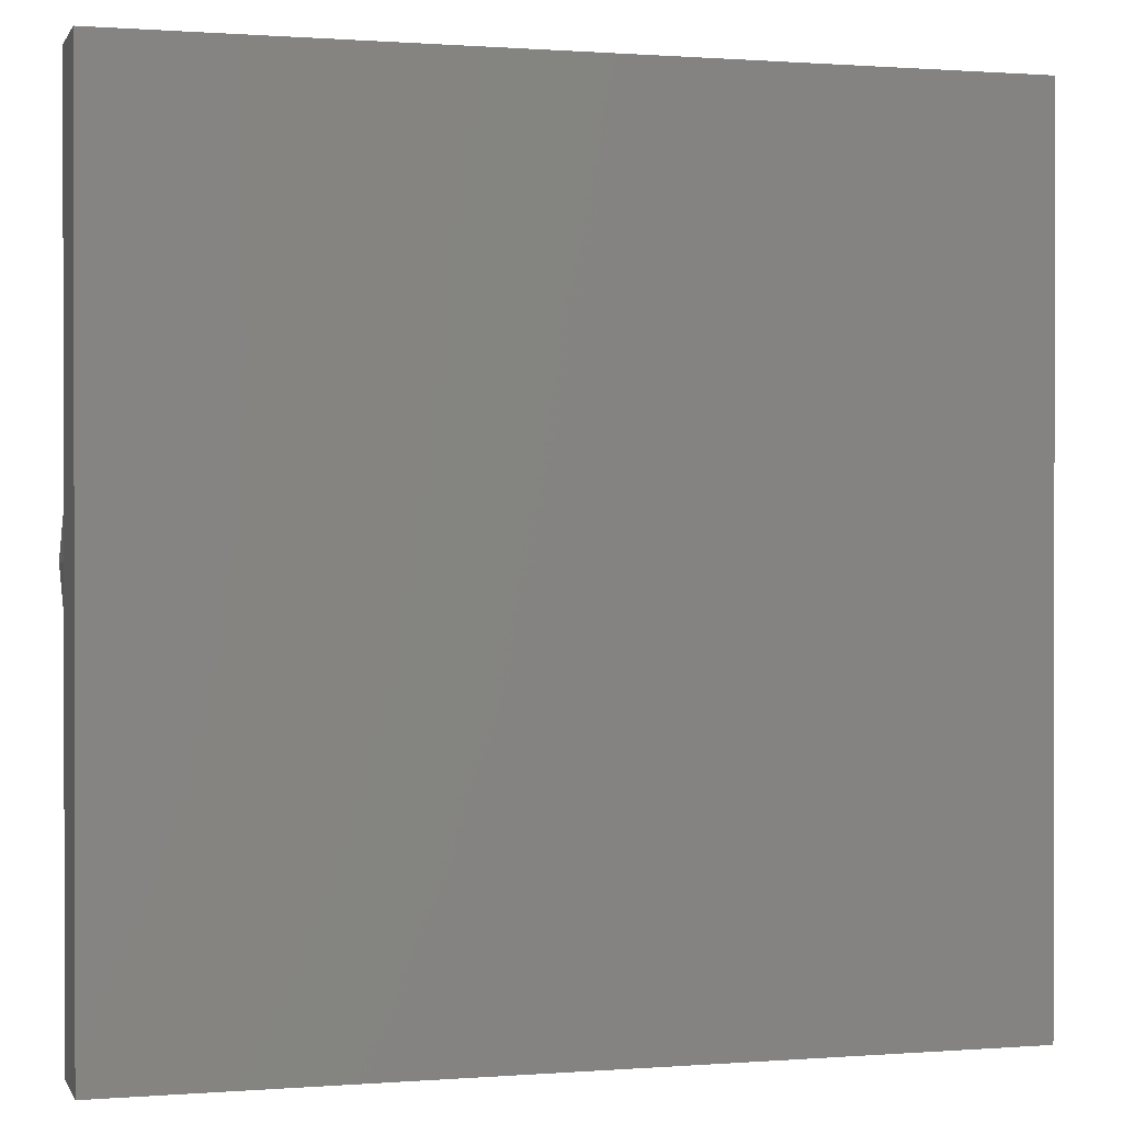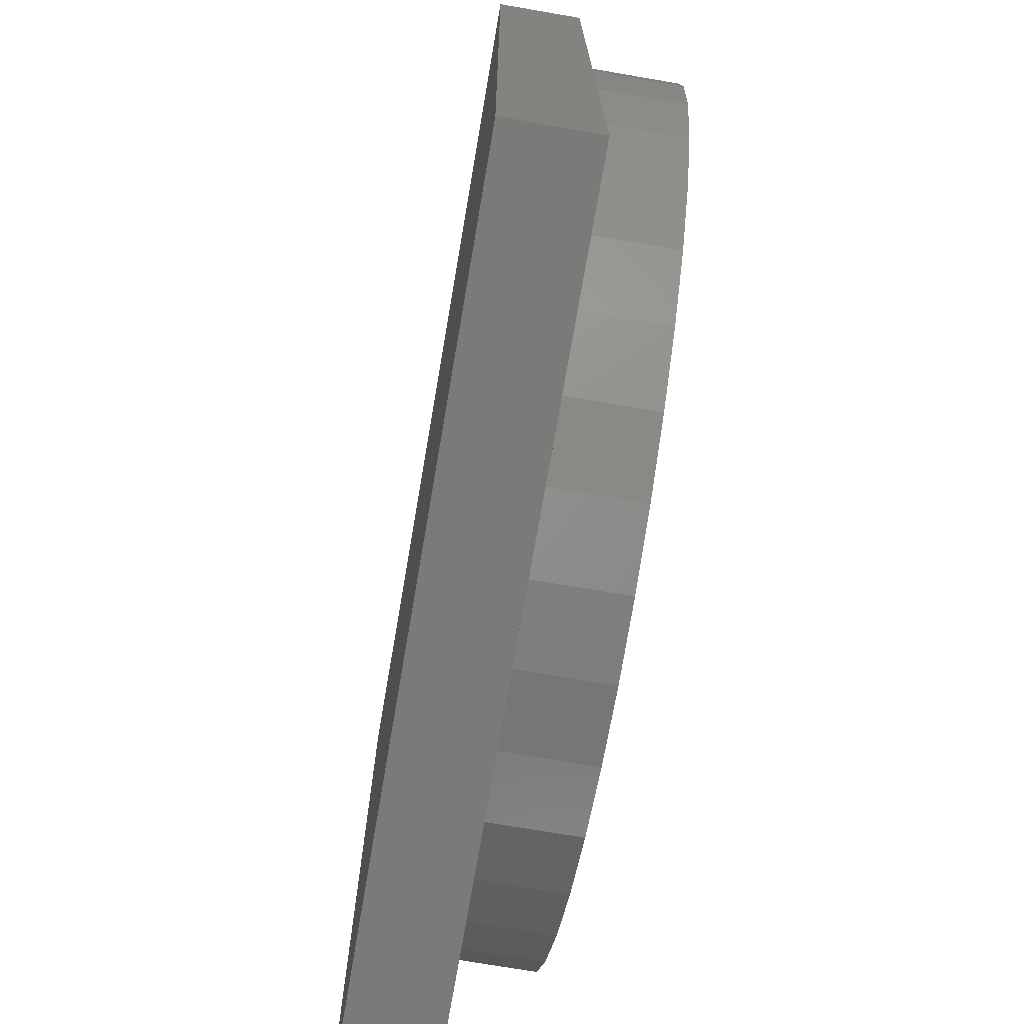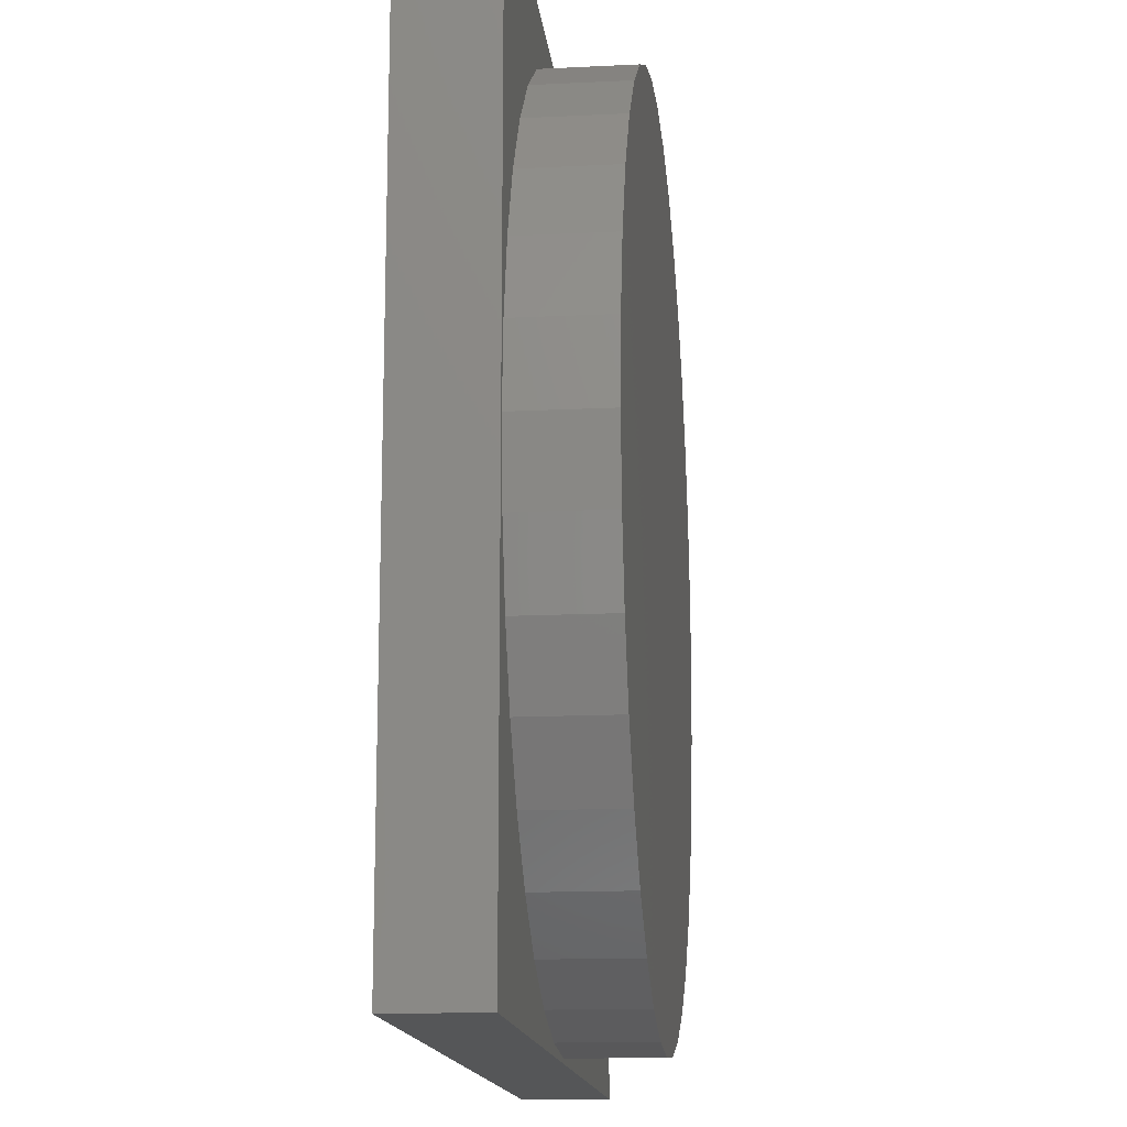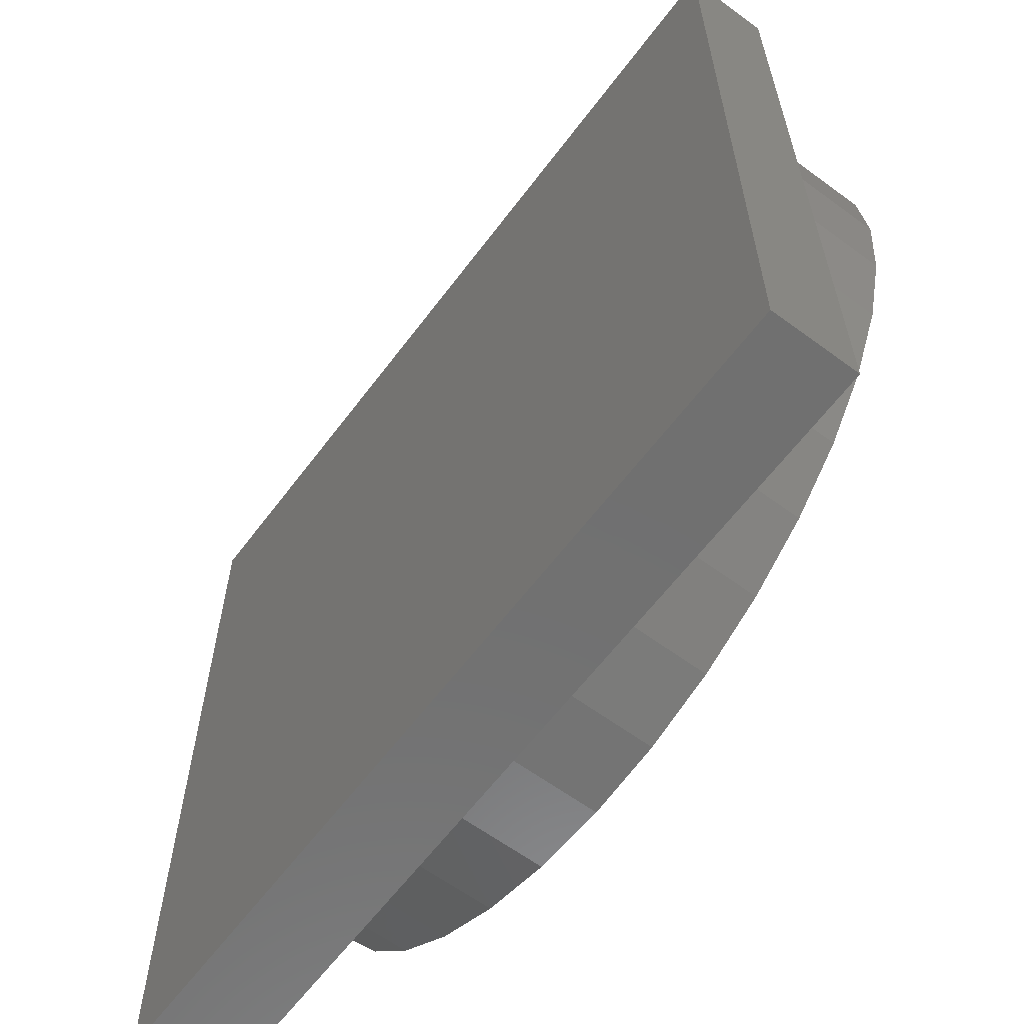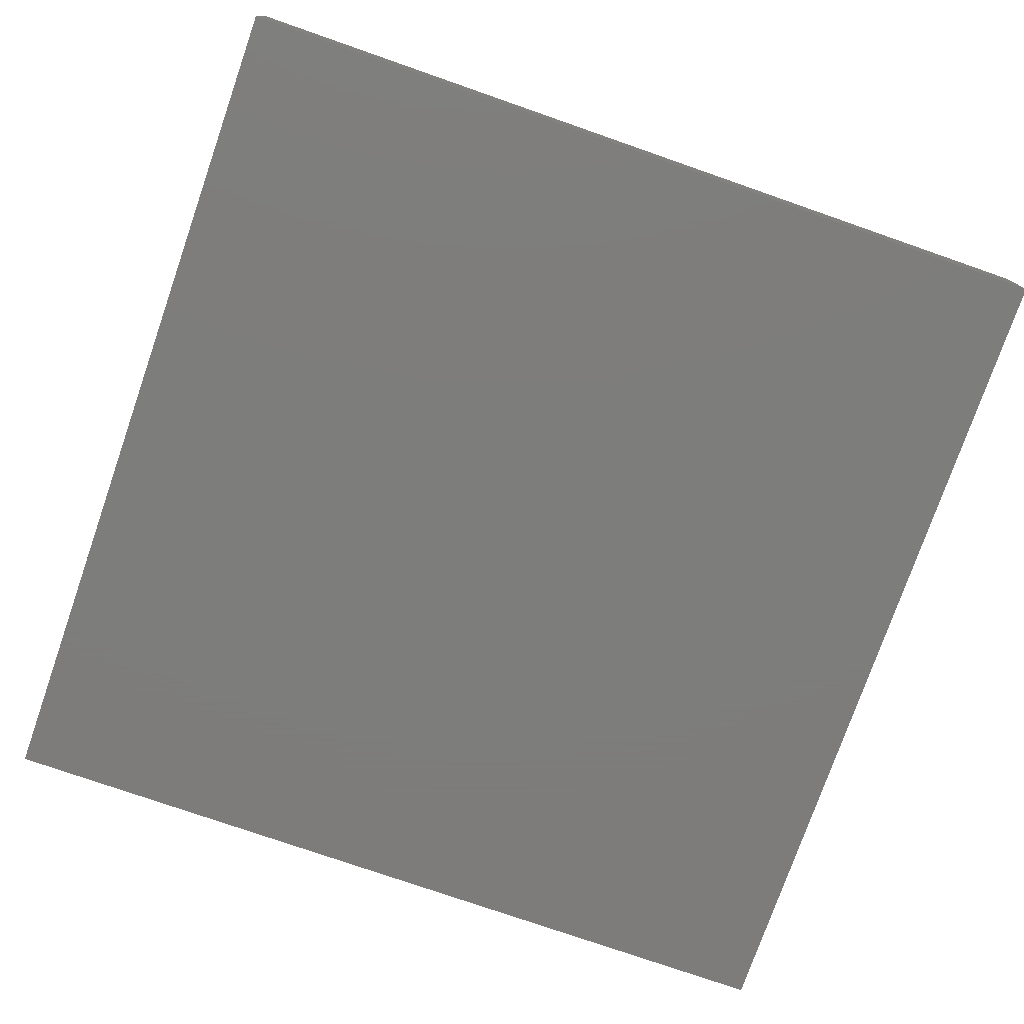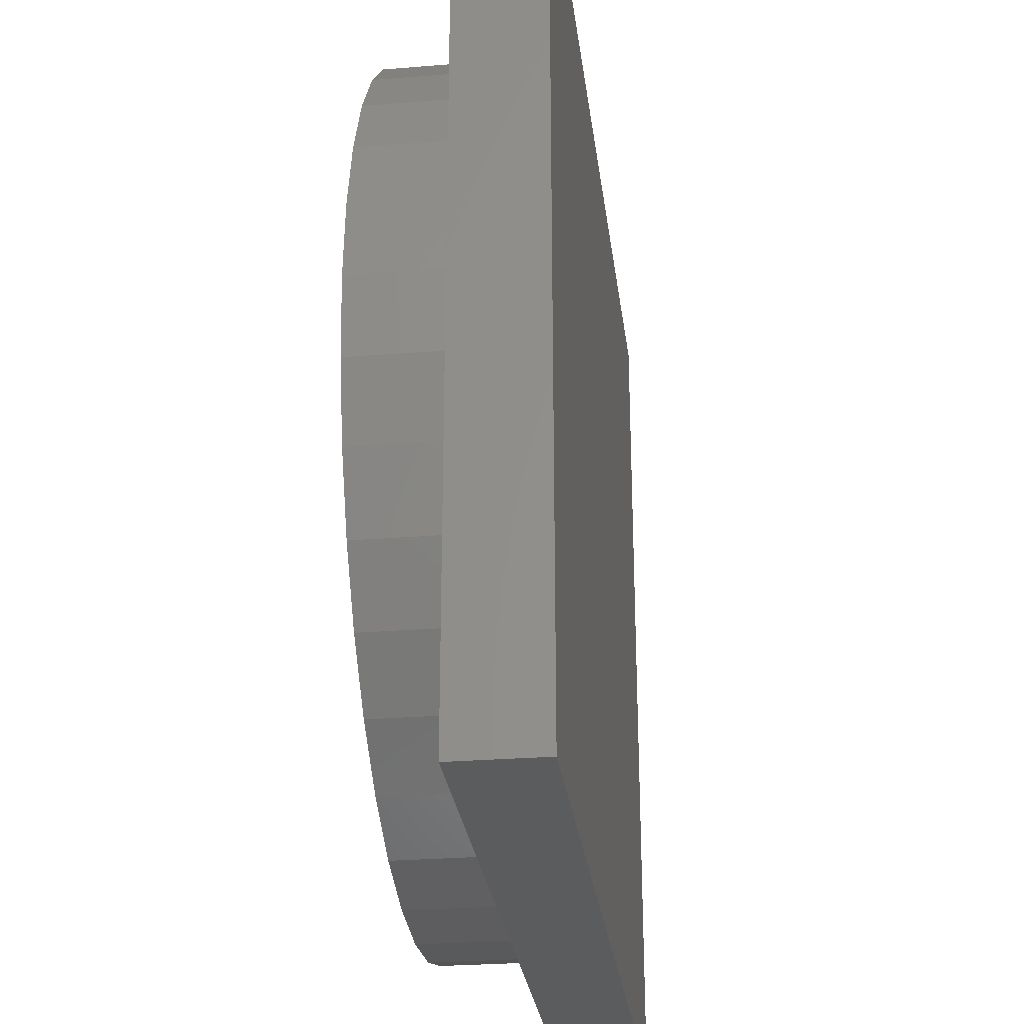
<metadata>
{"format":"stl","ext":"stl","renderer":"f3d","projection":"perspective","resolution":1024,"background":"white","views":[{"elev":0.6,"azim":164.1,"up":"+Y"},{"elev":-73.0,"azim":-99.7,"up":"+Y"},{"elev":-15.0,"azim":-84.0,"up":"+Y"},{"elev":-62.0,"azim":-126.8,"up":"+Y"},{"elev":-76.5,"azim":-109.2,"up":"+Z"},{"elev":-27.8,"azim":97.1,"up":"+Y"}]}
</metadata>
<code>
# stl→obj: 80 verts, 156 faces
v 100 0 10
v 100 100 0
v 100 100 10
v 100 0 0
v 99.5 50 10
v 98.75 58.6 10
v 96.51 66.93 10
v 92.87 74.75 10
v 87.92 81.82 10
v 81.82 87.92 10
v 74.75 92.87 10
v 66.93 96.51 10
v 58.6 98.75 10
v 50 99.5 10
v 1.252 58.6 10
v 0 100 10
v 0.5 50 10
v 3.485 66.93 10
v 7.132 74.75 10
v 12.08 81.82 10
v 18.18 87.92 10
v 25.25 92.87 10
v 33.07 96.51 10
v 41.4 98.75 10
v 98.75 41.4 10
v 96.51 33.07 10
v 92.87 25.25 10
v 87.92 18.18 10
v 81.82 12.08 10
v 74.75 7.132 10
v 66.93 3.485 10
v 58.6 1.252 10
v 50 0.5 10
v 0 0 10
v 41.4 1.252 10
v 33.07 3.485 10
v 25.25 7.132 10
v 18.18 12.08 10
v 12.08 18.18 10
v 7.132 25.25 10
v 3.485 33.07 10
v 1.252 41.4 10
v 0 0 0
v 0 100 0
v 25.25 92.87 20
v 33.07 96.51 20
v 66.93 3.485 20
v 58.6 1.252 20
v 98.75 58.6 20
v 96.51 66.93 20
v 99.5 50 20
v 92.87 74.75 20
v 98.75 41.4 20
v 96.51 33.07 20
v 92.87 25.25 20
v 87.92 81.82 20
v 87.92 18.18 20
v 81.82 87.92 20
v 81.82 12.08 20
v 74.75 92.87 20
v 74.75 7.132 20
v 66.93 96.51 20
v 58.6 98.75 20
v 50 99.5 20
v 50 0.5 20
v 41.4 98.75 20
v 41.4 1.252 20
v 33.07 3.485 20
v 25.25 7.132 20
v 18.18 87.92 20
v 18.18 12.08 20
v 12.08 81.82 20
v 12.08 18.18 20
v 7.132 74.75 20
v 7.132 25.25 20
v 3.485 66.93 20
v 3.485 33.07 20
v 1.252 58.6 20
v 1.252 41.4 20
v 0.5 50 20
f 1 2 3
f 2 1 4
f 3 5 1
f 3 6 5
f 3 7 6
f 3 8 7
f 3 9 8
f 3 10 9
f 3 11 10
f 3 12 11
f 3 13 12
f 3 14 13
f 15 16 17
f 18 16 15
f 19 16 18
f 20 16 19
f 21 16 20
f 22 16 21
f 23 16 22
f 24 16 23
f 14 16 24
f 16 14 3
f 25 1 5
f 26 1 25
f 27 1 26
f 28 1 27
f 29 1 28
f 30 1 29
f 31 1 30
f 32 1 31
f 33 1 32
f 33 34 1
f 35 34 33
f 36 34 35
f 37 34 36
f 38 34 37
f 39 34 38
f 40 34 39
f 41 34 40
f 42 34 41
f 17 34 42
f 34 17 16
f 43 16 44
f 16 43 34
f 2 16 3
f 16 2 44
f 43 1 34
f 1 43 4
f 23 45 46
f 45 23 22
f 32 47 48
f 47 32 31
f 49 7 50
f 7 49 6
f 51 6 49
f 6 51 5
f 50 8 52
f 8 50 7
f 53 5 51
f 5 53 25
f 49 53 51
f 50 53 49
f 50 54 53
f 52 54 50
f 52 55 54
f 56 55 52
f 56 57 55
f 58 57 56
f 58 59 57
f 60 59 58
f 60 61 59
f 62 61 60
f 62 47 61
f 63 47 62
f 63 48 47
f 64 48 63
f 64 65 48
f 66 65 64
f 66 67 65
f 46 67 66
f 46 68 67
f 45 68 46
f 45 69 68
f 70 69 45
f 70 71 69
f 72 71 70
f 72 73 71
f 74 73 72
f 74 75 73
f 76 75 74
f 76 77 75
f 78 77 76
f 78 79 77
f 79 78 80
f 52 9 56
f 9 52 8
f 14 66 64
f 66 14 24
f 21 72 70
f 72 21 20
f 31 61 47
f 61 31 30
f 37 68 69
f 68 37 36
f 17 78 15
f 78 17 80
f 36 67 68
f 67 36 35
f 10 60 58
f 60 10 11
f 41 79 42
f 79 41 77
f 57 27 55
f 27 57 28
f 22 70 45
f 70 22 21
f 35 65 67
f 65 35 33
f 55 26 54
f 26 55 27
f 12 63 62
f 63 12 13
f 40 77 41
f 77 40 75
f 56 10 58
f 10 56 9
f 19 72 20
f 72 19 74
f 11 62 60
f 62 11 12
f 33 48 65
f 48 33 32
f 24 46 66
f 46 24 23
f 39 75 40
f 75 39 73
f 54 25 53
f 25 54 26
f 38 73 39
f 73 38 71
f 59 28 57
f 28 59 29
f 30 59 61
f 59 30 29
f 13 64 63
f 64 13 14
f 18 74 19
f 74 18 76
f 15 76 18
f 76 15 78
f 42 80 17
f 80 42 79
f 38 69 71
f 69 38 37
f 43 2 4
f 2 43 44

</code>
